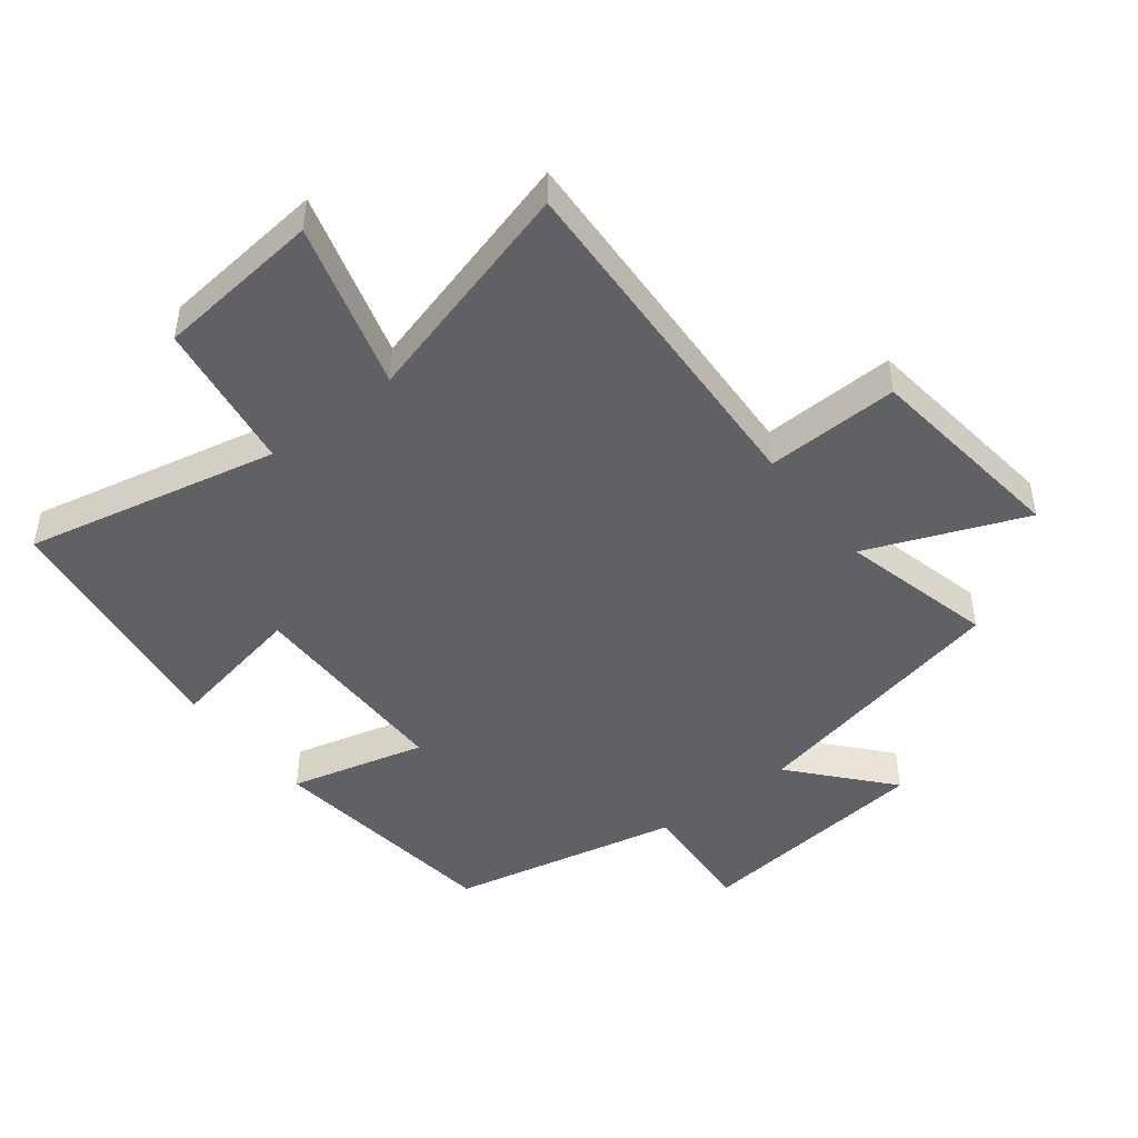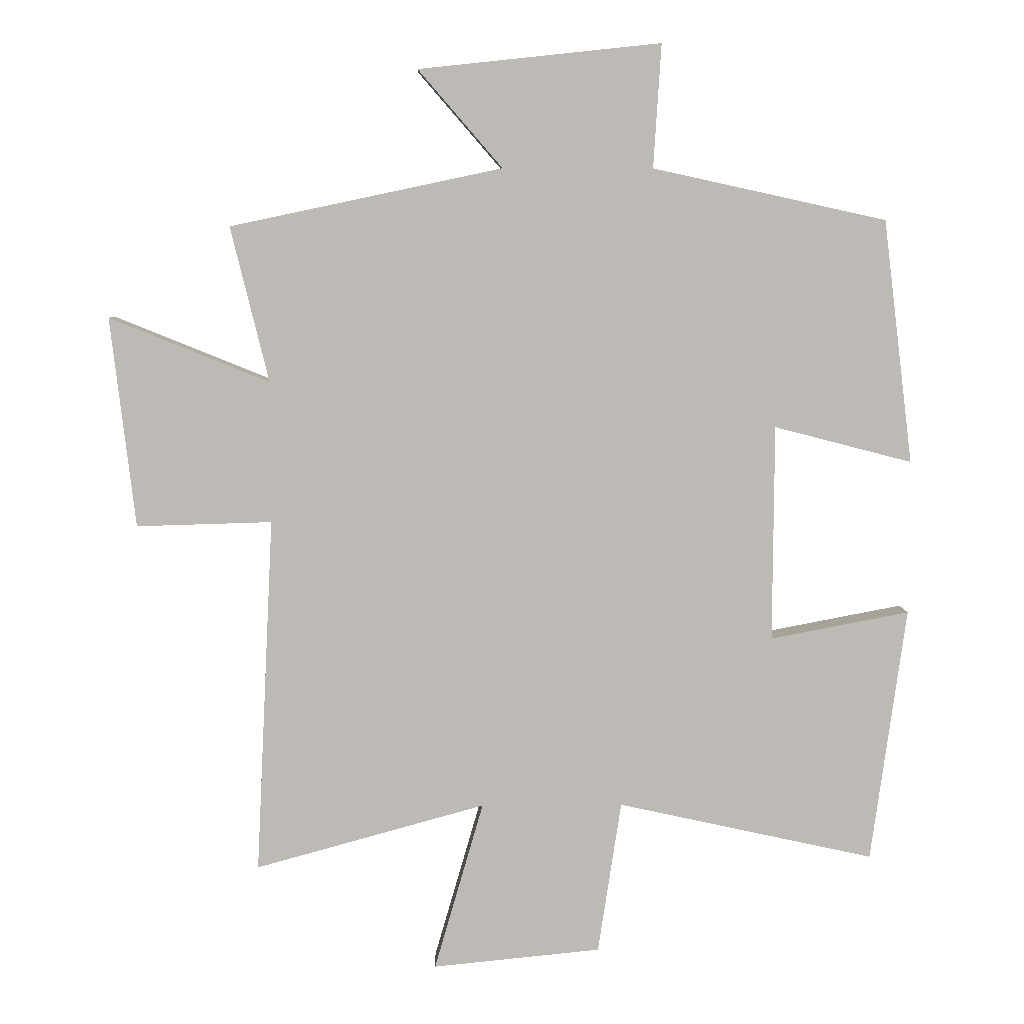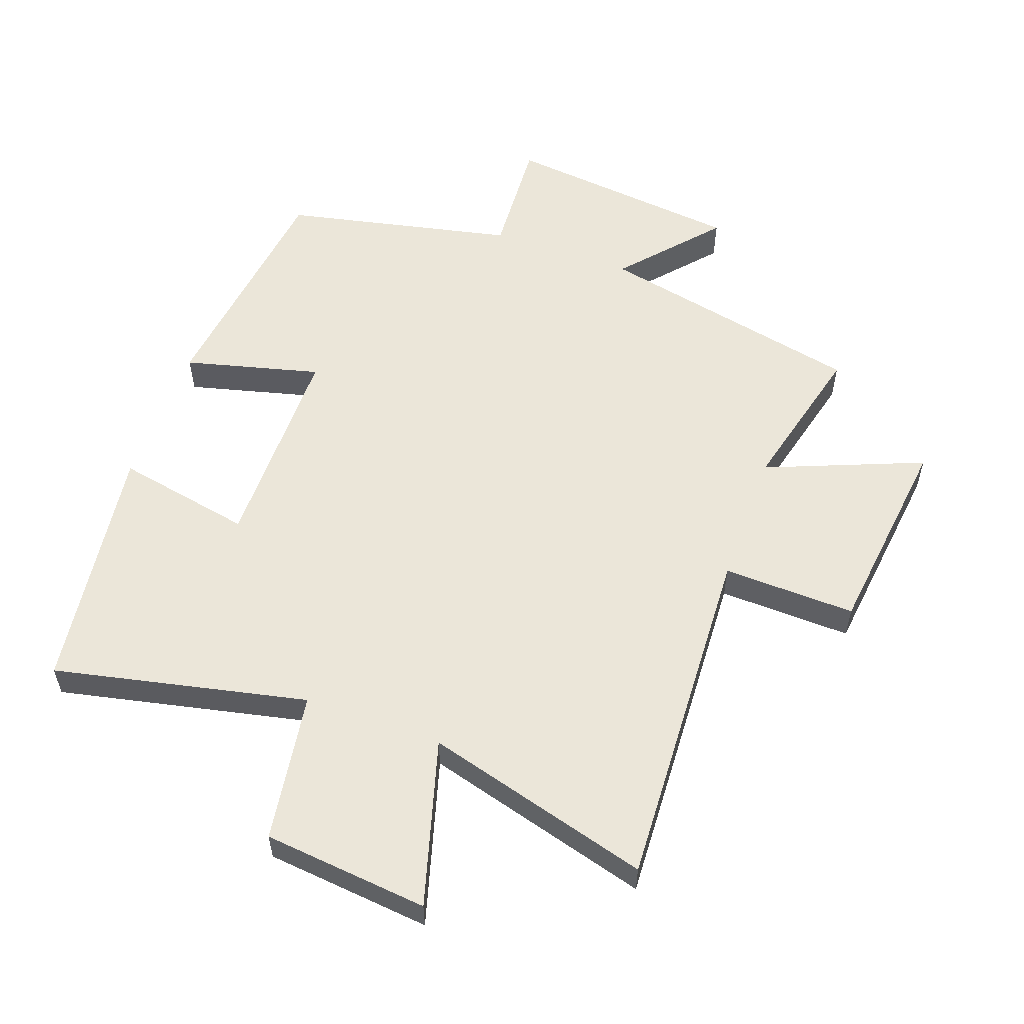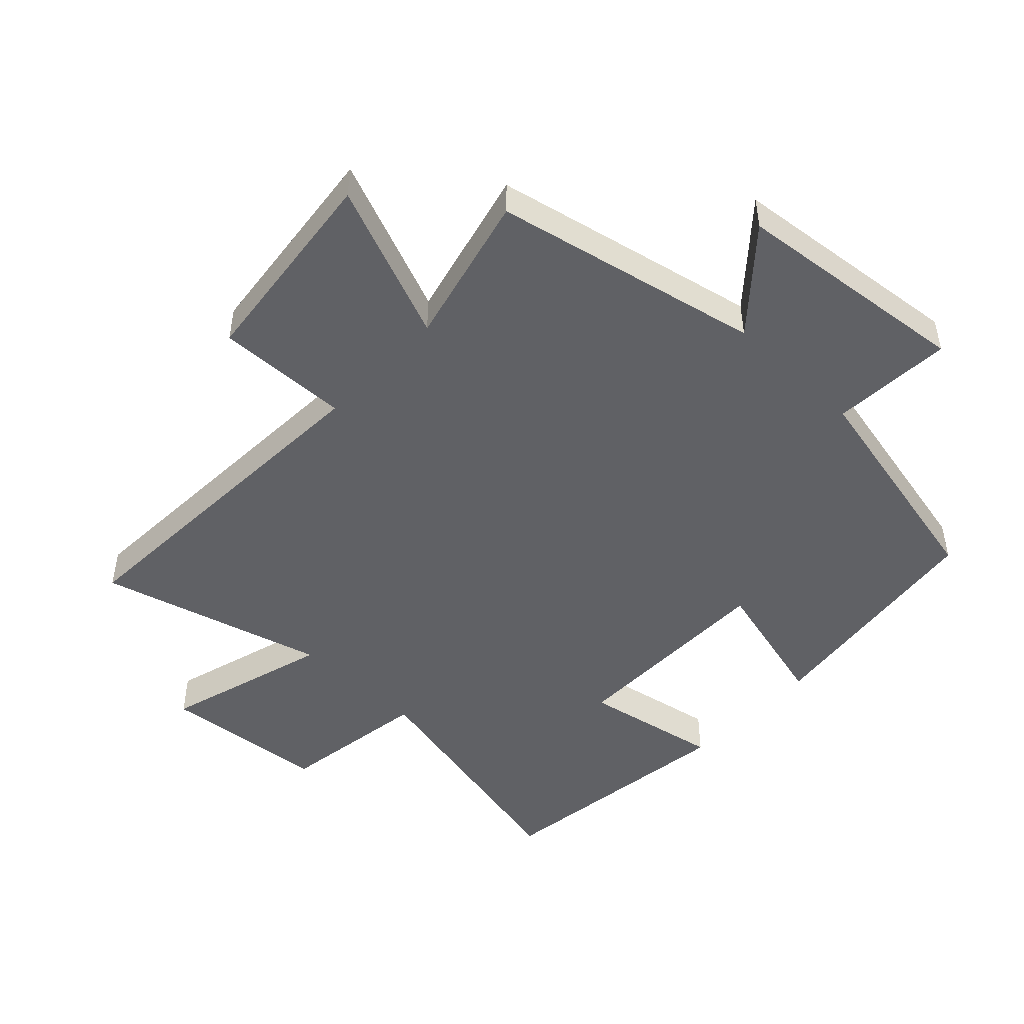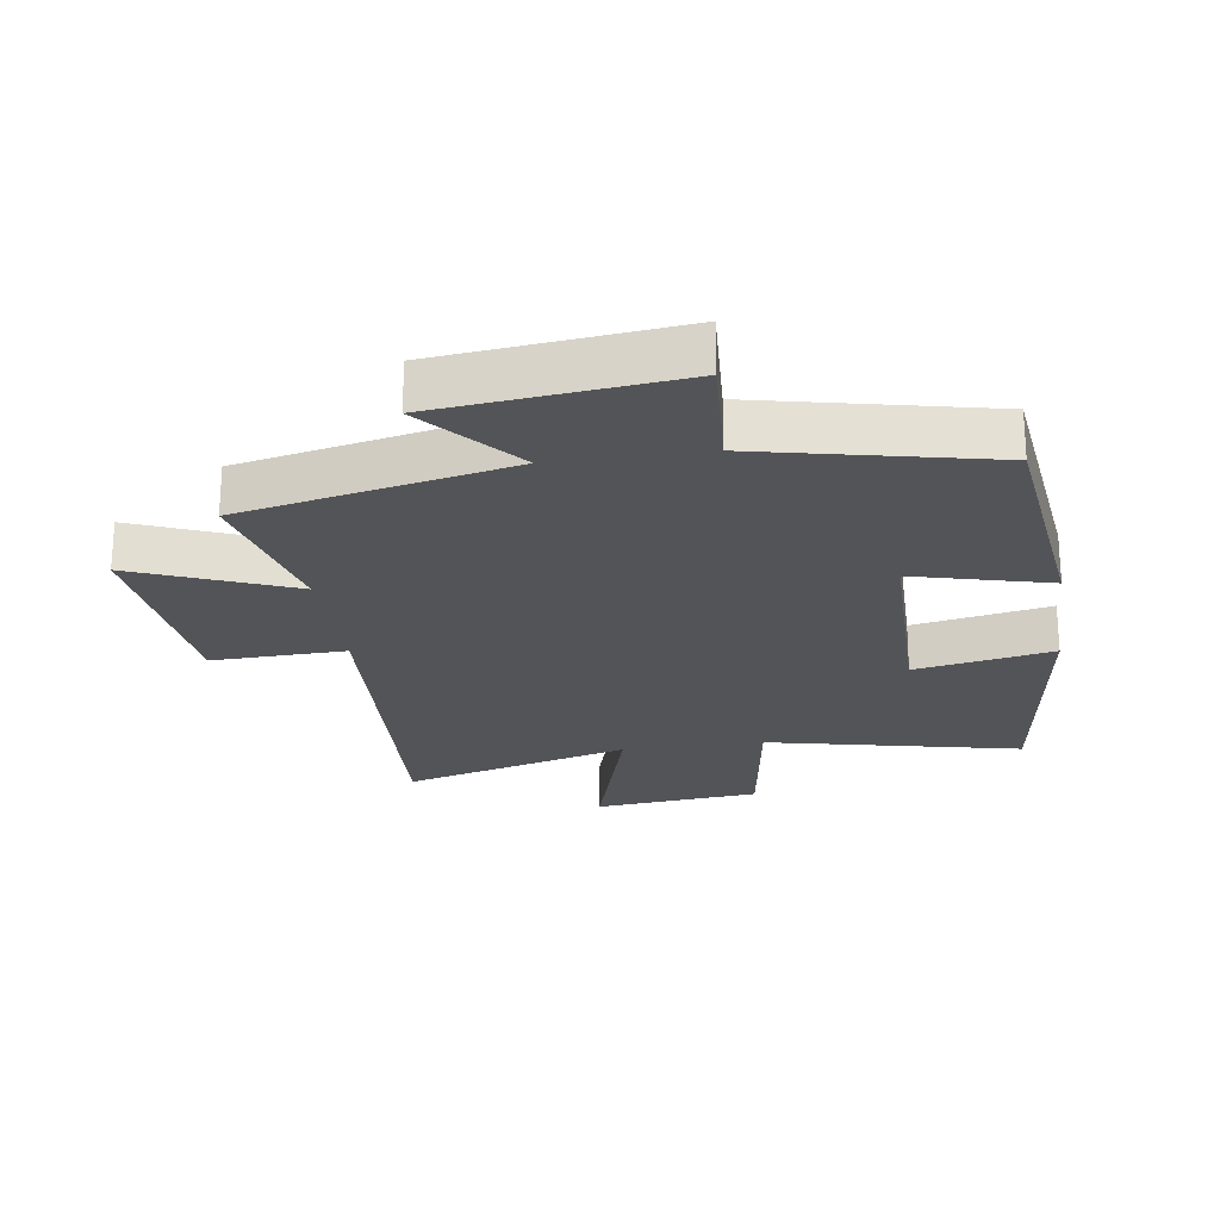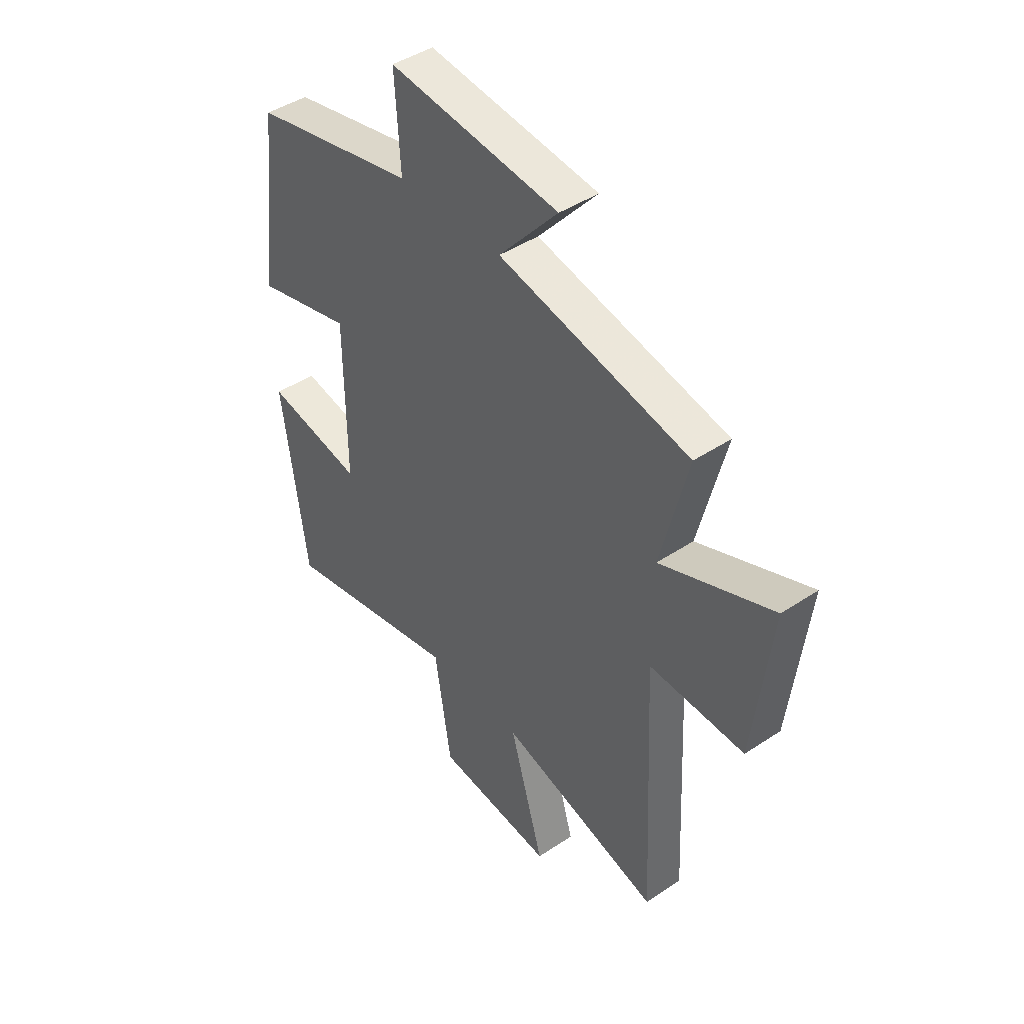
<metadata>
{"format":"obj","ext":"obj","renderer":"f3d","projection":"perspective","resolution":1024,"background":"white","views":[{"elev":-46.4,"azim":-142.0,"up":"+Y"},{"elev":6.3,"azim":-1.4,"up":"+Z"},{"elev":56.2,"azim":-160.1,"up":"+Y"},{"elev":-48.4,"azim":-43.5,"up":"+Y"},{"elev":-23.5,"azim":8.3,"up":"+Y"},{"elev":44.0,"azim":-128.1,"up":"+Z"}]}
</metadata>
<code>
v -0.559 0.07 0.411
v -0.139 0.07 0.5
v -0.269 0.07 0.65
v 0.105 0.07 0.69
v 0.093 0.07 0.5
v 0.454 0.07 0.421
v 0.5 0.07 0.045
v 0.287 0.07 0.1
v 0.285 0.07 -0.234
v 0.5 0.07 -0.193
v 0.446 0.07 -0.587
v 0.049 0.07 -0.5
v 0.013 0.07 -0.736
v -0.247 0.07 -0.762
v -0.171 0.07 -0.5
v -0.527 0.07 -0.598
v -0.5 0.07 -0.047
v -0.709 0.07 -0.053
v -0.747 0.07 0.271
v -0.5 0.07 0.171
v -0.559 0 0.411
v -0.139 0 0.5
v -0.269 0 0.65
v 0.105 0 0.69
v 0.093 0 0.5
v 0.454 0 0.421
v 0.5 0 0.045
v 0.287 0 0.1
v 0.285 0 -0.234
v 0.5 0 -0.193
v 0.446 0 -0.587
v 0.049 0 -0.5
v 0.013 0 -0.736
v -0.247 0 -0.762
v -0.171 0 -0.5
v -0.527 0 -0.598
v -0.5 0 -0.047
v -0.709 0 -0.053
v -0.747 0 0.271
v -0.5 0 0.171
f 17 18 19 20
f 15 16 17
f 15 17 20
f 12 13 14 15
f 12 15 20 1
f 9 10 11 12
f 8 9 12 1
f 5 6 7 8
f 2 3 4 5
f 1 2 5 8
f 40 39 38 37
f 37 36 35
f 40 37 35
f 35 34 33 32
f 21 40 35 32
f 32 31 30 29
f 21 32 29 28
f 28 27 26 25
f 25 24 23 22
f 28 25 22 21
f 1 21 22 2
f 2 22 23 3
f 3 23 24 4
f 4 24 25 5
f 5 25 26 6
f 6 26 27 7
f 7 27 28 8
f 8 28 29 9
f 9 29 30 10
f 10 30 31 11
f 11 31 32 12
f 12 32 33 13
f 13 33 34 14
f 14 34 35 15
f 15 35 36 16
f 16 36 37 17
f 17 37 38 18
f 18 38 39 19
f 19 39 40 20
f 20 40 21 1

</code>
